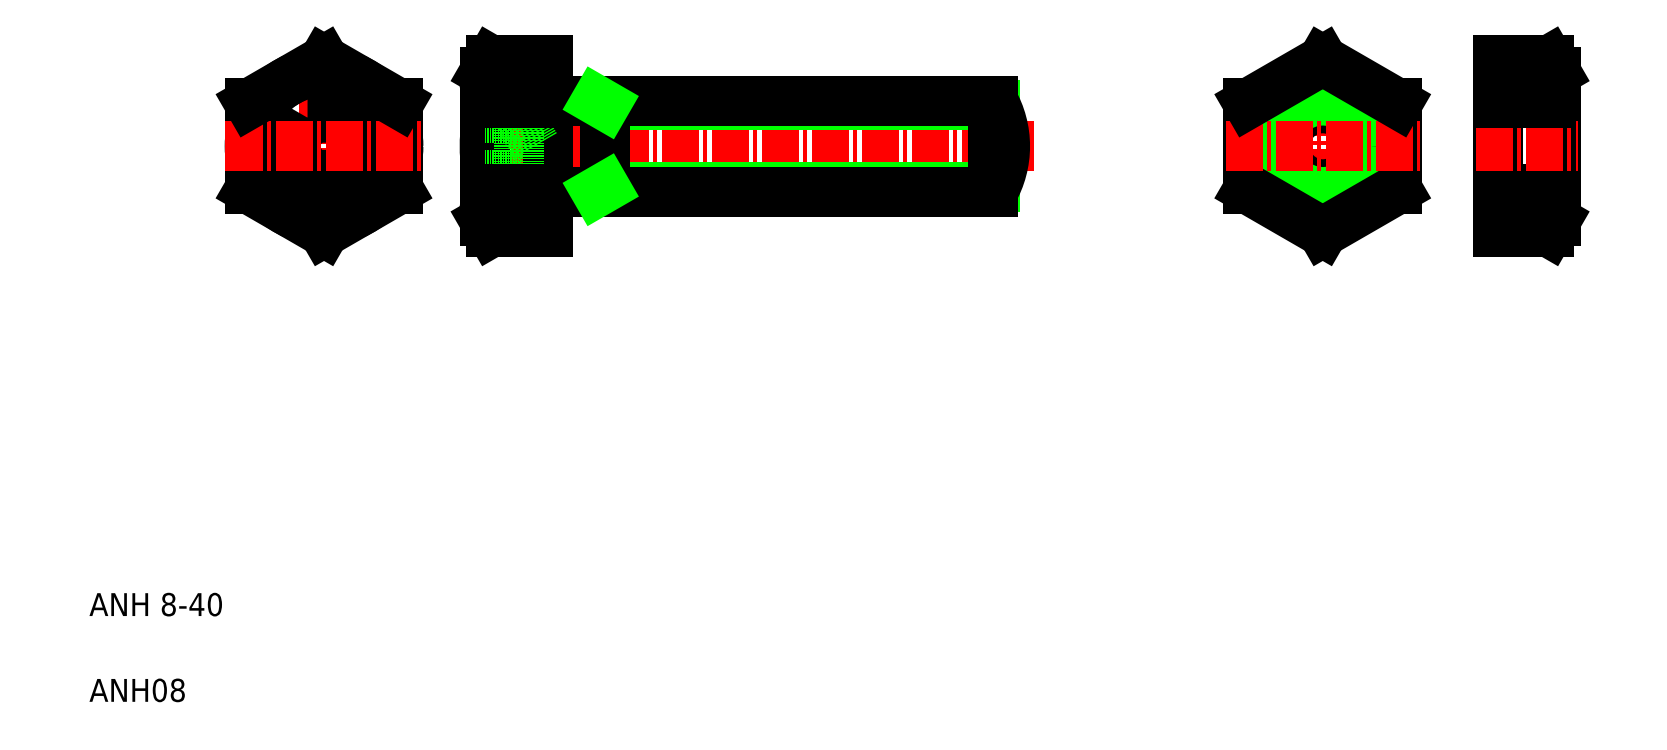
<metadata>
{"format":"dxf","ext":"dxf","renderer":"ezdxf+matplotlib","layout":"modelspace","background":"white","min_lineweight":24,"dpi":150}
</metadata>
<code>
0
SECTION
2
ENTITIES
0
LINE
8
CENTER
10
37.54
20
53.58
30
0
11
87.58
21
53.58
31
0
0
LINE
8
0
10
50.08
20
57.17
30
0
11
84.22
21
57.17
31
0
0
LINE
8
0
10
50.08
20
49.98
30
0
11
84.22
21
49.98
31
0
0
LINE
8
0
10
46.08
20
57.58
30
0
11
84.01
21
57.58
31
0
0
LINE
8
0
10
46.08
20
49.58
30
0
11
84.01
21
49.58
31
0
0
LINE
8
CENTER
10
25.53
20
62.19
30
0
11
25.53
21
44.96
31
0
0
LINE
8
0
10
42.58
20
51.08
30
0
11
44.02
21
53.58
31
0
0
POLYLINE
8
0
66
     1
10
0
20
0
30
0
70
     1
0
VERTEX
8
0
10
24.09
20
56.08
30
0
0
VERTEX
8
0
10
22.64
20
53.58
30
0
0
VERTEX
8
0
10
24.09
20
51.08
30
0
0
VERTEX
8
0
10
26.98
20
51.08
30
0
0
VERTEX
8
0
10
28.42
20
53.58
30
0
0
VERTEX
8
0
10
26.98
20
56.08
30
0
0
SEQEND
8
0
0
CIRCLE
8
0
10
25.53
20
53.58
30
0
40
6.5
0
LINE
8
0
10
50.08
20
49.58
30
0
11
50.08
21
57.58
31
0
0
ARC
8
0
10
52
20
53.58
30
0
40
12.42
50
162.4
51
197.6
0
LINE
8
0
10
39.58
20
47.08
30
0
11
39.58
21
60.08
31
0
0
LINE
8
0
10
45.08
20
46.07
30
0
11
45.08
21
61.08
31
0
0
LINE
8
0
10
32.03
20
49.82
30
0
11
32.03
21
57.33
31
0
0
LINE
8
0
10
19.03
20
57.33
30
0
11
19.03
21
49.82
31
0
0
LINE
8
0
10
42.58
20
51.08
30
0
11
42.58
21
56.08
31
0
0
LINE
8
0
10
25.53
20
46.07
30
0
11
32.03
21
49.82
31
0
0
TEXT
8
0
10
5
20
12.5
30
0
40
2
1
ANH 8-40
0
TEXT
8
0
10
5
20
5
30
0
40
2
1
ANH08
0
LINE
8
0
10
19.03
20
49.82
30
0
11
25.53
21
46.07
31
0
0
ARC
8
0
10
46.08
20
48.58
30
0
40
1
50
90
51
180
0
ARC
8
0
10
42.9
20
47.95
30
0
40
3.322
50
145.6
51
214.4
0
LINE
8
0
10
40.16
20
46.07
30
0
11
45.08
21
46.07
31
0
0
LINE
8
0
10
39.58
20
47.08
30
0
11
40.16
21
46.07
31
0
0
LINE
8
0
10
39.58
20
47.08
30
0
11
39.58
21
47.08
31
0
0
LINE
8
0
10
39.58
20
51.08
30
0
11
42.58
21
51.08
31
0
0
LINE
8
0
10
40.16
20
49.82
30
0
11
45.08
21
49.82
31
0
0
LINE
8
0
10
49.37
20
49.58
30
0
11
50.08
21
49.98
31
0
0
LINE
8
0
10
55.56
20
49.58
30
0
11
55.56
21
49.58
31
0
0
LINE
8
0
10
65.04
20
49.58
30
0
11
65.04
21
49.58
31
0
0
LINE
8
CENTER
10
16.91
20
53.58
30
0
11
34.15
21
53.58
31
0
0
LINE
8
0
10
32.03
20
57.33
30
0
11
25.53
21
61.08
31
0
0
LINE
8
0
10
25.53
20
61.08
30
0
11
19.03
21
57.33
31
0
0
ARC
8
0
10
42.9
20
59.2
30
0
40
3.322
50
145.6
51
214.4
0
LINE
8
0
10
39.58
20
60.08
30
0
11
40.16
21
61.08
31
0
0
ARC
8
0
10
46.08
20
58.58
30
0
40
1
50
180
51
270
0
LINE
8
0
10
39.58
20
56.08
30
0
11
42.58
21
56.08
31
0
0
LINE
8
0
10
42.58
20
56.08
30
0
11
44.02
21
53.58
31
0
0
LINE
8
0
10
40.16
20
57.33
30
0
11
45.08
21
57.33
31
0
0
LINE
8
0
10
49.37
20
57.58
30
0
11
50.08
21
57.17
31
0
0
LINE
8
0
10
40.16
20
61.08
30
0
11
45.08
21
61.08
31
0
0
LINE
8
CENTER
10
112.9
20
62.08
30
0
11
112.9
21
45.08
31
0
0
CIRCLE
8
0
10
112.9
20
53.58
30
0
40
3.323
0
LINE
8
0
10
119.4
20
49.82
30
0
11
119.4
21
57.33
31
0
0
LINE
8
0
10
106.4
20
57.33
30
0
11
106.4
21
49.82
31
0
0
CIRCLE
8
0
10
112.9
20
53.58
30
0
40
4
0
LINE
8
0
10
128.2
20
46.07
30
0
11
128.2
21
61.08
31
0
0
LINE
8
0
10
133.2
20
47.08
30
0
11
133.2
21
60.08
31
0
0
ARC
8
0
10
120.8
20
53.58
30
0
40
12.42
50
342.4
51
17.59
0
LINE
8
0
10
84.01
20
49.58
30
0
11
84.01
21
57.58
31
0
0
ARC
8
0
10
77.08
20
53.58
30
0
40
8
50
330
51
30
0
LINE
8
0
10
106.4
20
49.82
30
0
11
112.9
21
46.07
31
0
0
LINE
8
0
10
112.9
20
46.07
30
0
11
119.4
21
49.82
31
0
0
LINE
8
0
10
132.6
20
49.82
30
0
11
128.2
21
49.82
31
0
0
LINE
8
0
10
132.6
20
46.07
30
0
11
128.2
21
46.07
31
0
0
ARC
8
0
10
129.9
20
47.95
30
0
40
3.322
50
325.6
51
34.39
0
LINE
8
0
10
133.2
20
47.08
30
0
11
132.6
21
46.07
31
0
0
LINE
8
0
10
133.2
20
47.08
30
0
11
133.2
21
47.08
31
0
0
LINE
8
CENTER
10
104.4
20
53.58
30
0
11
121.4
21
53.58
31
0
0
LINE
8
0
10
112.9
20
61.08
30
0
11
106.4
21
57.33
31
0
0
LINE
8
0
10
119.4
20
57.33
30
0
11
112.9
21
61.08
31
0
0
LINE
8
CENTER
10
126.2
20
53.58
30
0
11
135.2
21
53.58
31
0
0
LINE
8
0
10
132.6
20
57.33
30
0
11
128.2
21
57.33
31
0
0
LINE
8
0
10
132.6
20
61.08
30
0
11
128.2
21
61.08
31
0
0
LINE
8
0
10
133.2
20
60.08
30
0
11
132.6
21
61.08
31
0
0
ARC
8
0
10
129.9
20
59.2
30
0
40
3.322
50
325.6
51
34.39
0
ENDSEC
0
EOF

</code>
